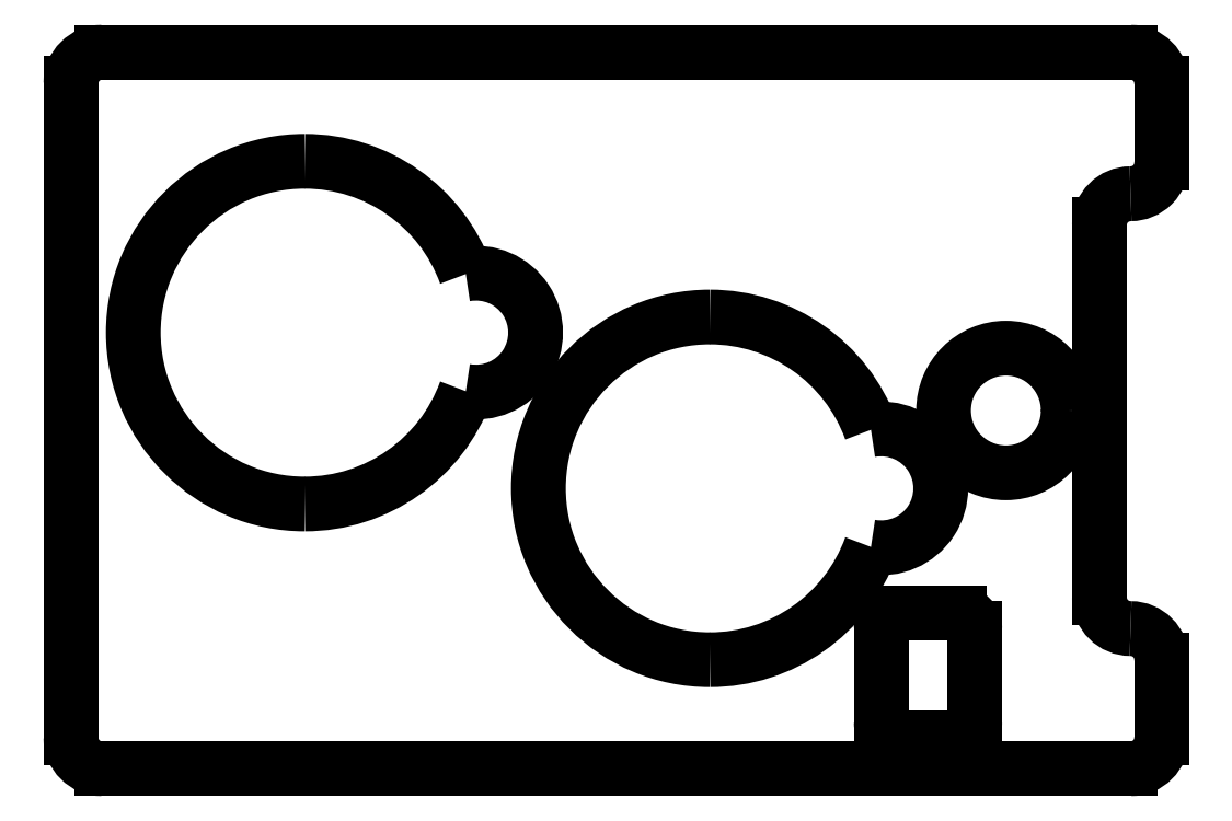
<metadata>
{"format":"dxf","ext":"dxf","renderer":"ezdxf+matplotlib","layout":"modelspace","background":"white","min_lineweight":24,"dpi":150}
</metadata>
<code>
0
SECTION
2
ENTITIES
0
ARC
8
BLACK
10
5.197
20
-4.764
40
0.07874
50
-180
51
-90
0
LINE
8
BLACK
10
7.205
20
-4.764
11
7.362
21
-4.764
0
ARC
8
BLACK
10
6.142
20
-3.74
40
0.1503
50
-99.99
51
99.99
0
LINE
8
BLACK
10
7.874
20
-4.567
11
7.874
21
-4.764
0
ARC
8
BLACK
10
5.709
20
-3.74
40
0.4331
50
19.98
51
90
0
ARC
8
BLACK
10
7.362
20
-4.724
40
0.03937
50
-90
51
-0
0
LINE
8
BLACK
10
7.402
20
-4.724
11
7.402
21
-4.488
0
ARC
8
BLACK
10
7.795
20
-3.468
40
0.07874
50
90
51
180
0
ARC
8
BLACK
10
7.205
20
-4.488
40
0.03937
50
90
51
180
0
LINE
8
BLACK
10
7.795
20
-3.031
11
5.197
21
-3.031
0
ARC
8
BLACK
10
6.732
20
-4.134
40
0.4331
50
-90
51
-19.98
0
ARC
8
BLACK
10
5.709
20
-3.74
40
0.4331
50
-90
51
-19.98
0
LINE
8
BLACK
10
7.205
20
-4.449
11
7.362
21
-4.449
0
ARC
8
BLACK
10
7.795
20
-4.567
40
0.07874
50
0
51
90
0
ARC
8
BLACK
10
6.732
20
-4.134
40
0.4331
50
19.98
51
90
0
ARC
8
BLACK
10
7.795
20
-4.764
40
0.07874
50
-90
51
-0
0
ARC
8
BLACK
10
7.362
20
-4.488
40
0.03937
50
0
51
90
0
ARC
8
BLACK
10
7.795
20
-4.409
40
0.07874
50
-180
51
-90
0
LINE
8
BLACK
10
7.874
20
-3.31
11
7.874
21
-3.11
0
LINE
8
BLACK
10
5.118
20
-4.764
11
5.118
21
-3.11
0
LINE
8
BLACK
10
7.717
20
-3.468
11
7.717
21
-4.409
0
ARC
8
BLACK
10
7.165
20
-4.134
40
0.1503
50
-99.99
51
99.99
0
ARC
8
BLACK
10
7.795
20
-3.31
40
0.07874
50
-90
51
0.0004011
0
LINE
8
BLACK
10
7.165
20
-4.724
11
7.165
21
-4.488
0
LINE
8
BLACK
10
7.795
20
-4.843
11
5.197
21
-4.843
0
ARC
8
BLACK
10
7.795
20
-3.11
40
0.07874
50
0
51
90
0
ARC
8
BLACK
10
7.205
20
-4.724
40
0.03937
50
-180
51
-90
0
ARC
8
BLACK
10
5.197
20
-3.11
40
0.07874
50
90
51
180
0
ARC
8
BLACK
10
5.709
20
-3.74
40
0.4331
50
-270
51
-90
0
CIRCLE
8
BLACK
10
7.48
20
-3.937
40
0.1575
0
ARC
8
BLACK
10
6.732
20
-4.134
40
0.4331
50
-270
51
-90
0
ENDSEC
0
EOF

</code>
